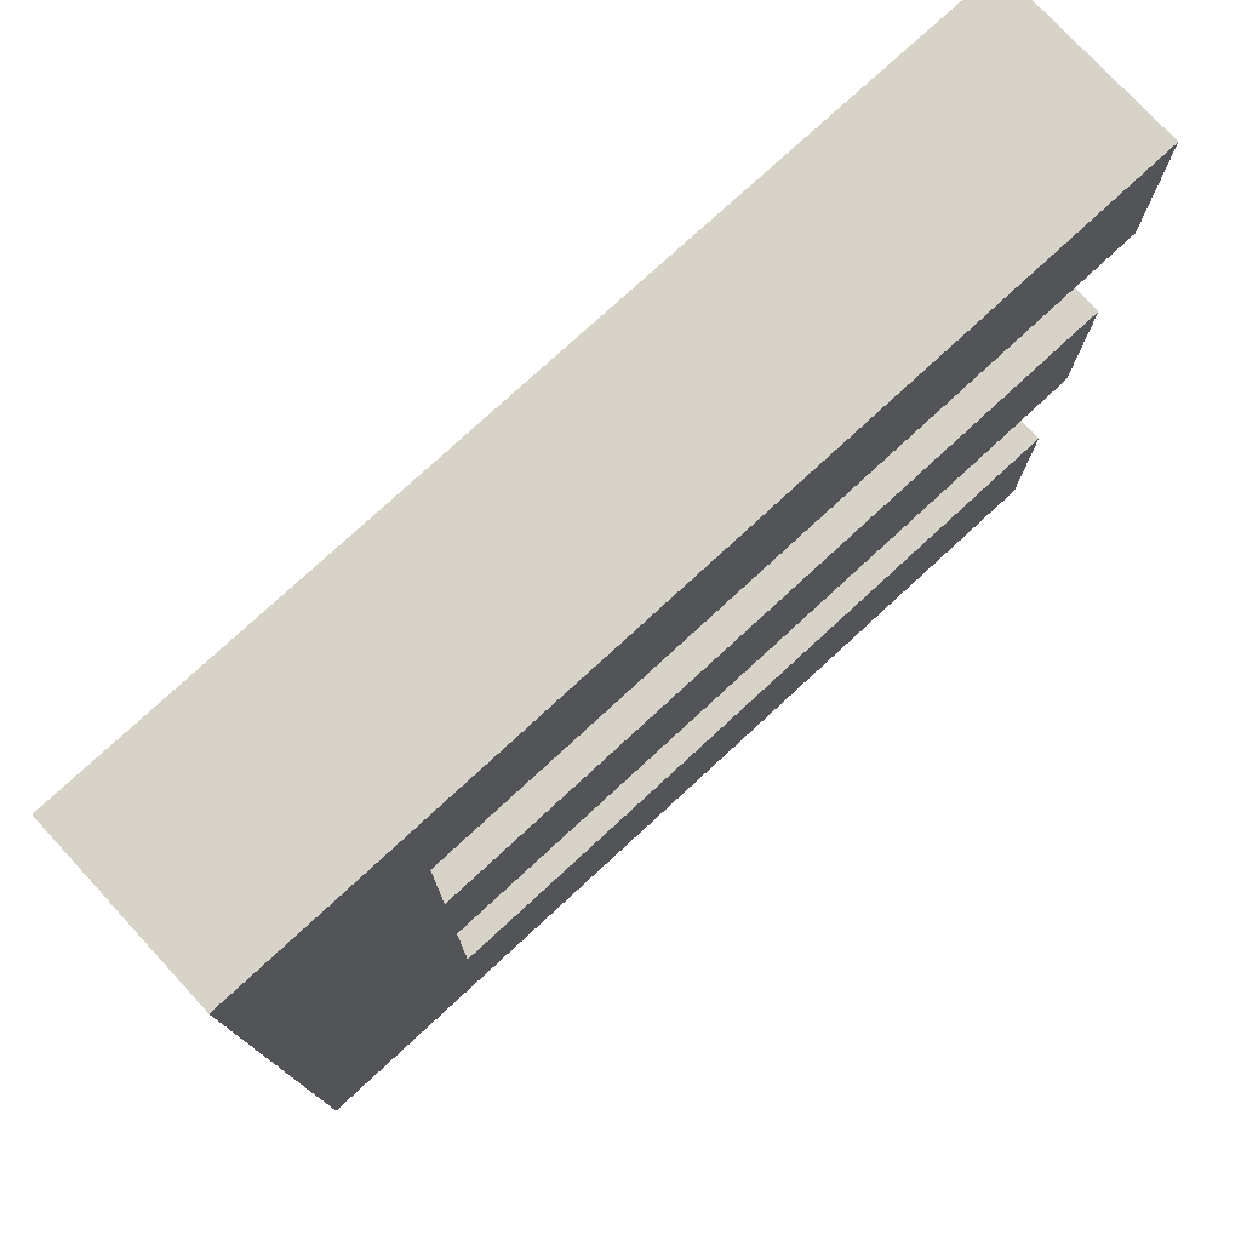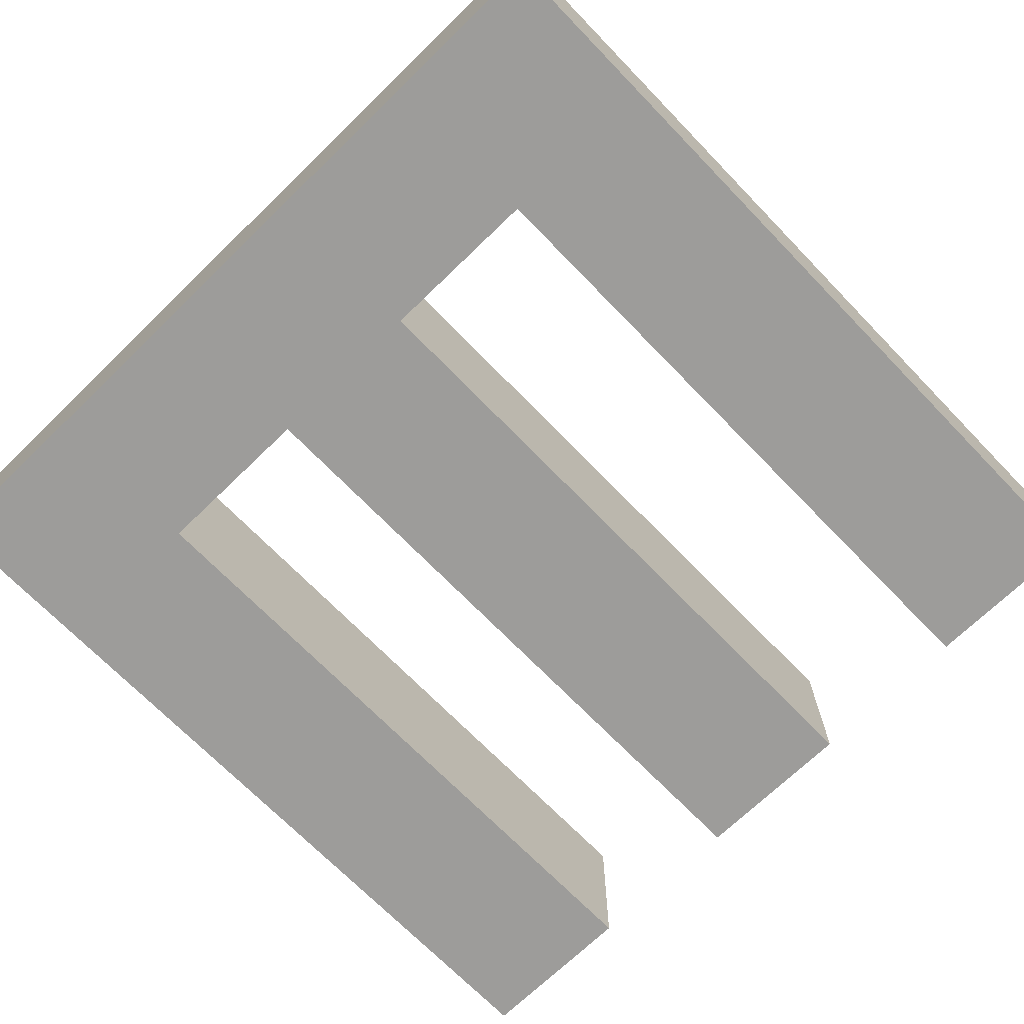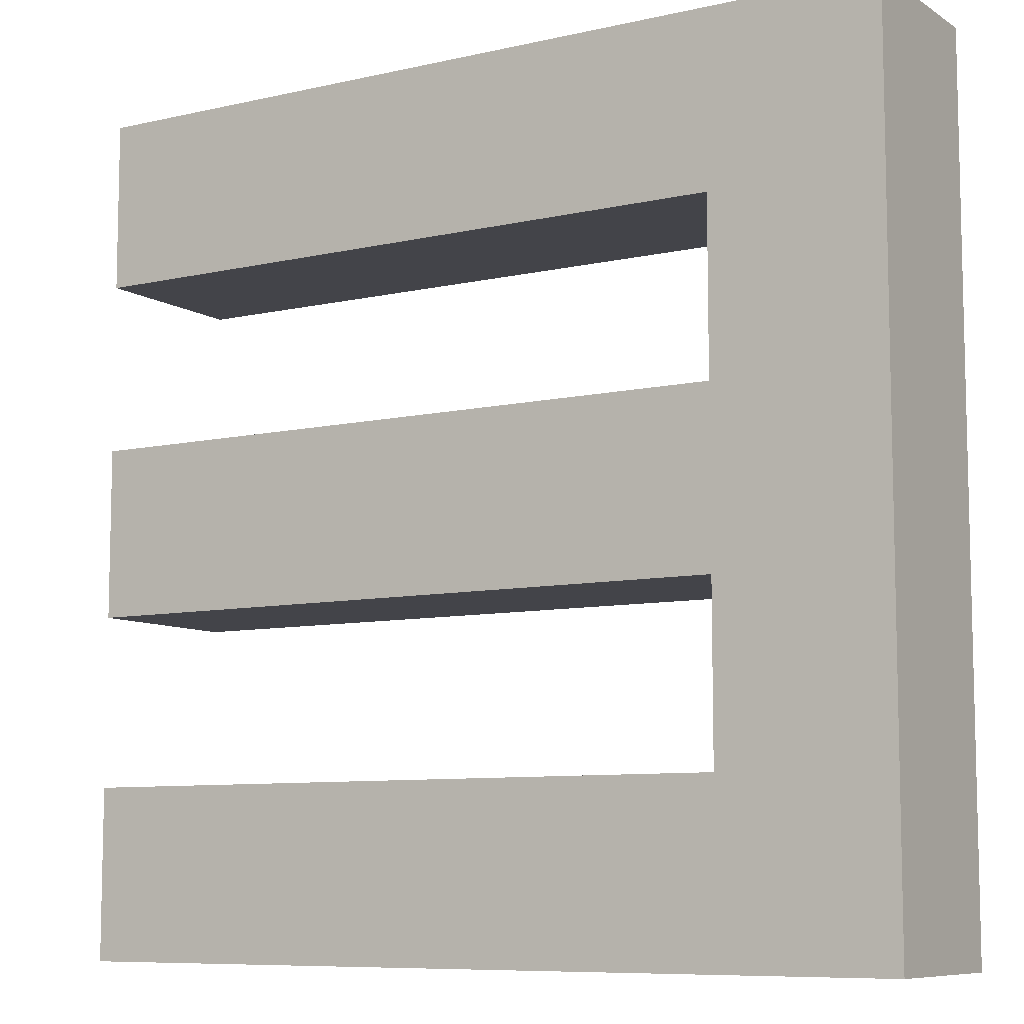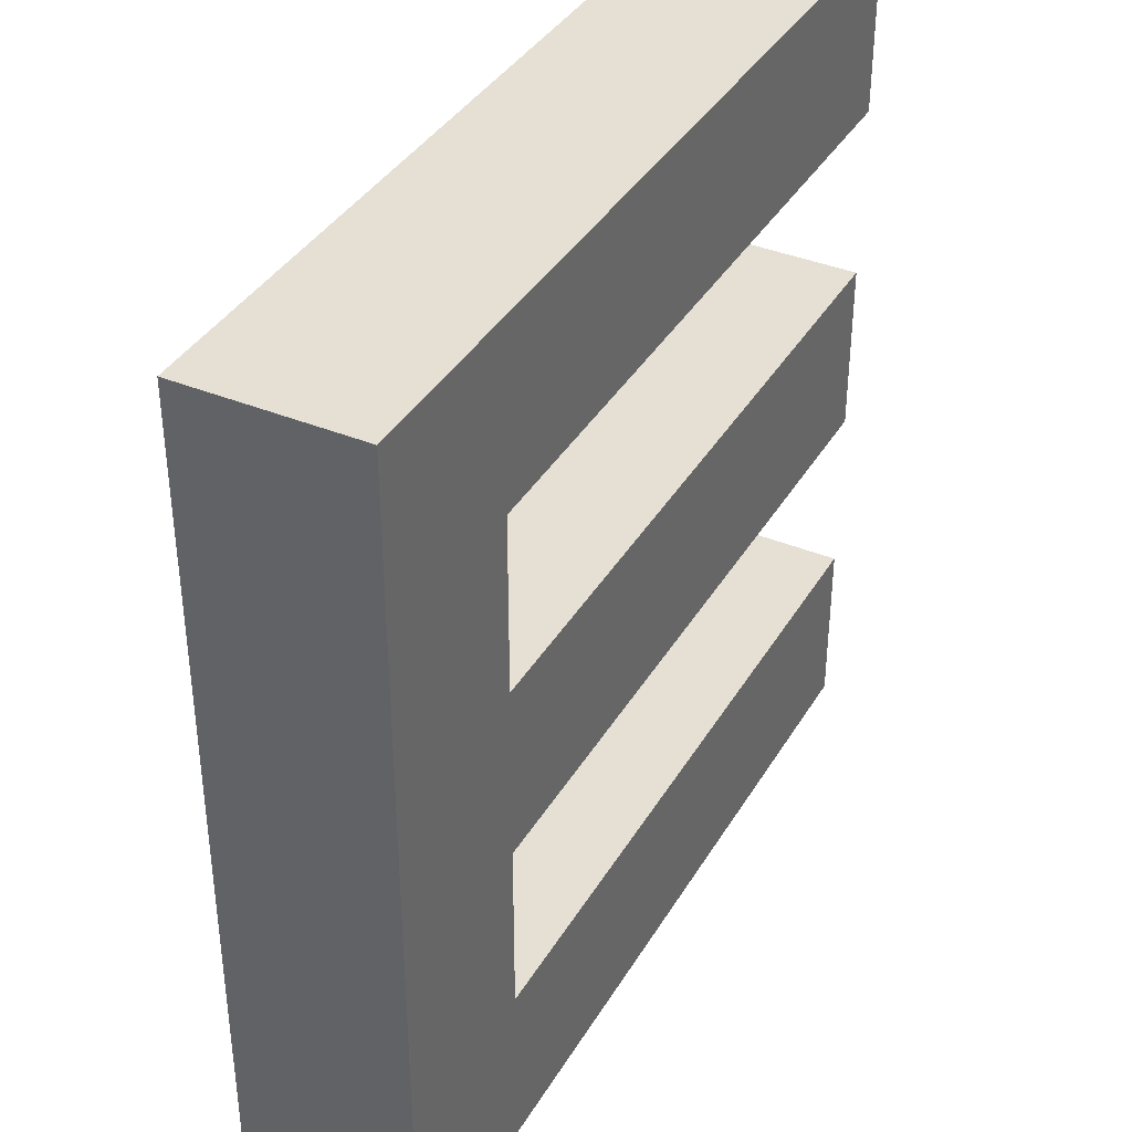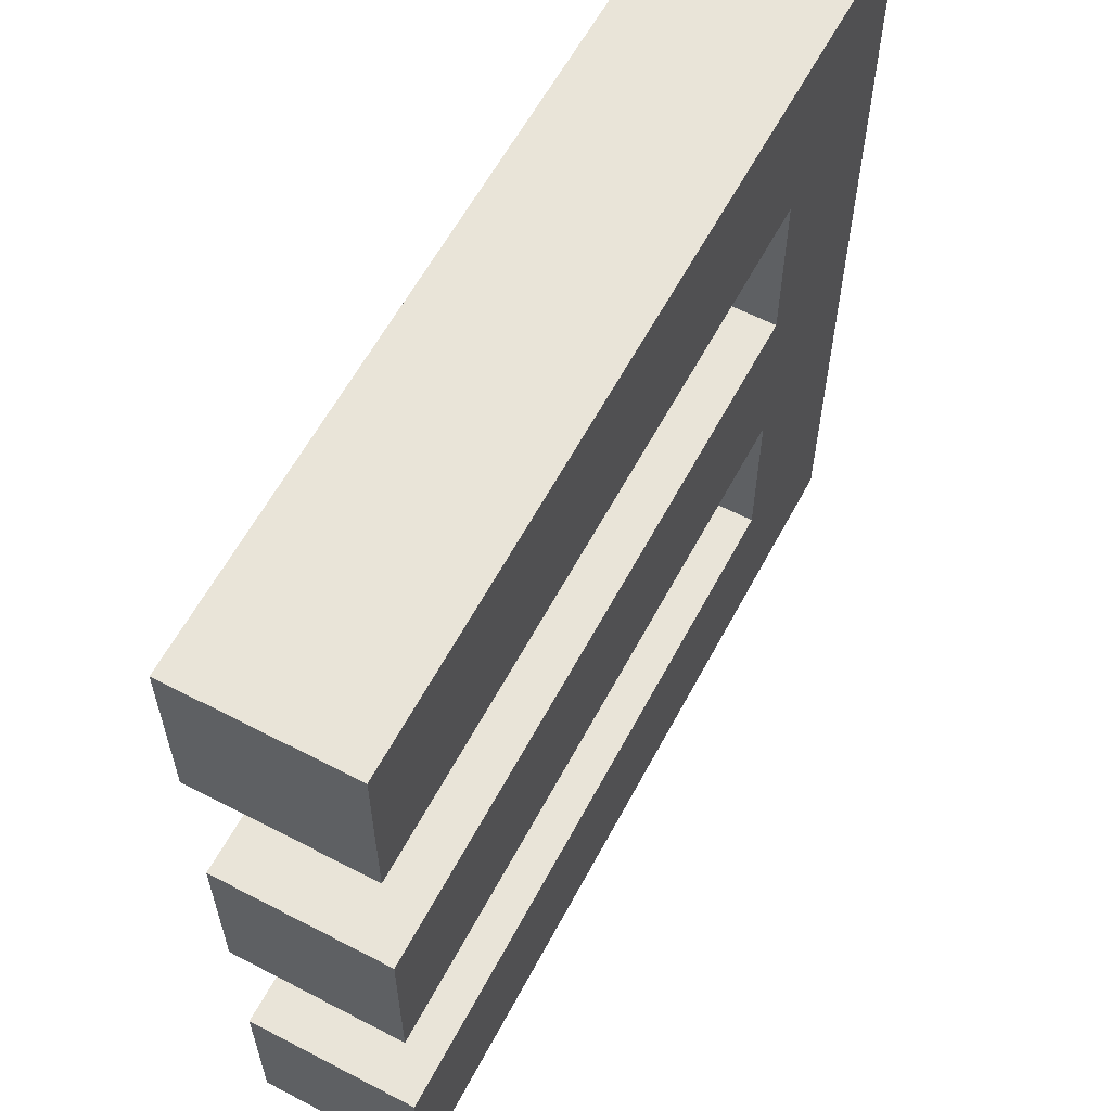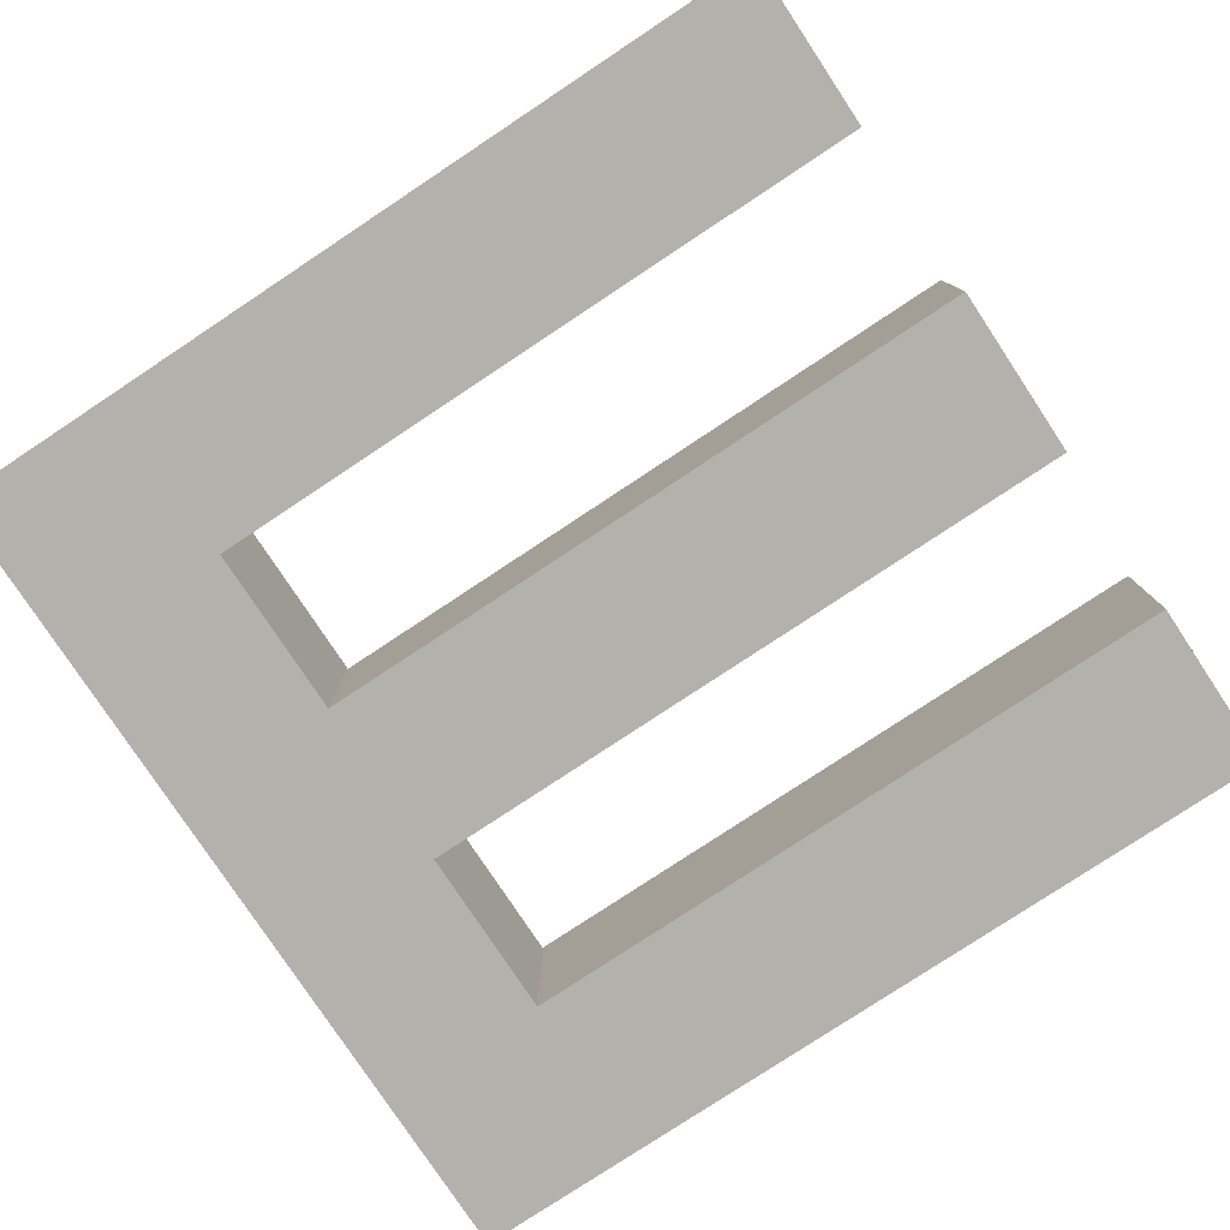
<metadata>
{"format":"obj","ext":"obj","renderer":"f3d","projection":"perspective","resolution":1024,"background":"white","views":[{"elev":76.7,"azim":137.3,"up":"+Z"},{"elev":-70.3,"azim":134.1,"up":"+Y"},{"elev":-8.5,"azim":31.8,"up":"+Z"},{"elev":38.1,"azim":117.6,"up":"+Z"},{"elev":60.4,"azim":-62.0,"up":"+Z"},{"elev":-79.0,"azim":-146.5,"up":"+Y"}]}
</metadata>
<code>
o Cube
v -0.5 1 0.5
v -0.5 0 0.5
v -0.5 1 -0.5
v -0.5 0 -0.5
v 0.5 1 0.5
v 0.5 0 0.5
v 0.5 1 -0.5
v 0.5 0 -0.5
v -4.5 1 0.5
v -4.5 0 0.5
v -4.5 1 -0.5
v -4.5 0 -0.5
v -0.5 0 1.5
v 0.5 0 1.5
v -0.5 1 1.5
v 0.5 1 1.5
v -0.5 0 2.5
v 0.5 0 2.5
v -0.5 1 2.5
v 0.5 1 2.5
v -0.5 0 3.5
v 0.5 0 3.5
v -0.5 1 3.5
v 0.5 1 3.5
v -0.5 0 4.5
v 0.5 0 4.5
v -0.5 1 4.5
v 0.5 1 4.5
v -4.5 1 1.5
v -4.5 0 1.5
v -4.5 1 2.5
v -4.5 0 2.5
v -4.5 1 3.5
v -4.5 0 3.5
v -4.5 1 4.5
v -4.5 0 4.5
f 1 5 7 3
f 4 3 7 8
f 8 7 5 6
f 6 2 4 8
f 3 4 12 11
f 1 2 13 15
f 10 9 11 12
f 2 1 9 10
f 4 2 10 12
f 1 3 11 9
f 14 16 20 18
f 6 5 16 14
f 2 6 14 13
f 5 1 15 16
f 17 18 22 21
f 13 14 18 17
f 16 15 19 20
f 27 23 33 35
f 24 23 27 28
f 20 19 23 24
f 19 17 21 23
f 18 20 24 22
f 26 28 27 25
f 21 25 36 34
f 22 24 28 26
f 21 22 26 25
f 29 30 32 31
f 33 34 36 35
f 23 21 34 33
f 19 15 29 31
f 17 19 31 32
f 25 27 35 36
f 13 17 32 30
f 15 13 30 29

</code>
